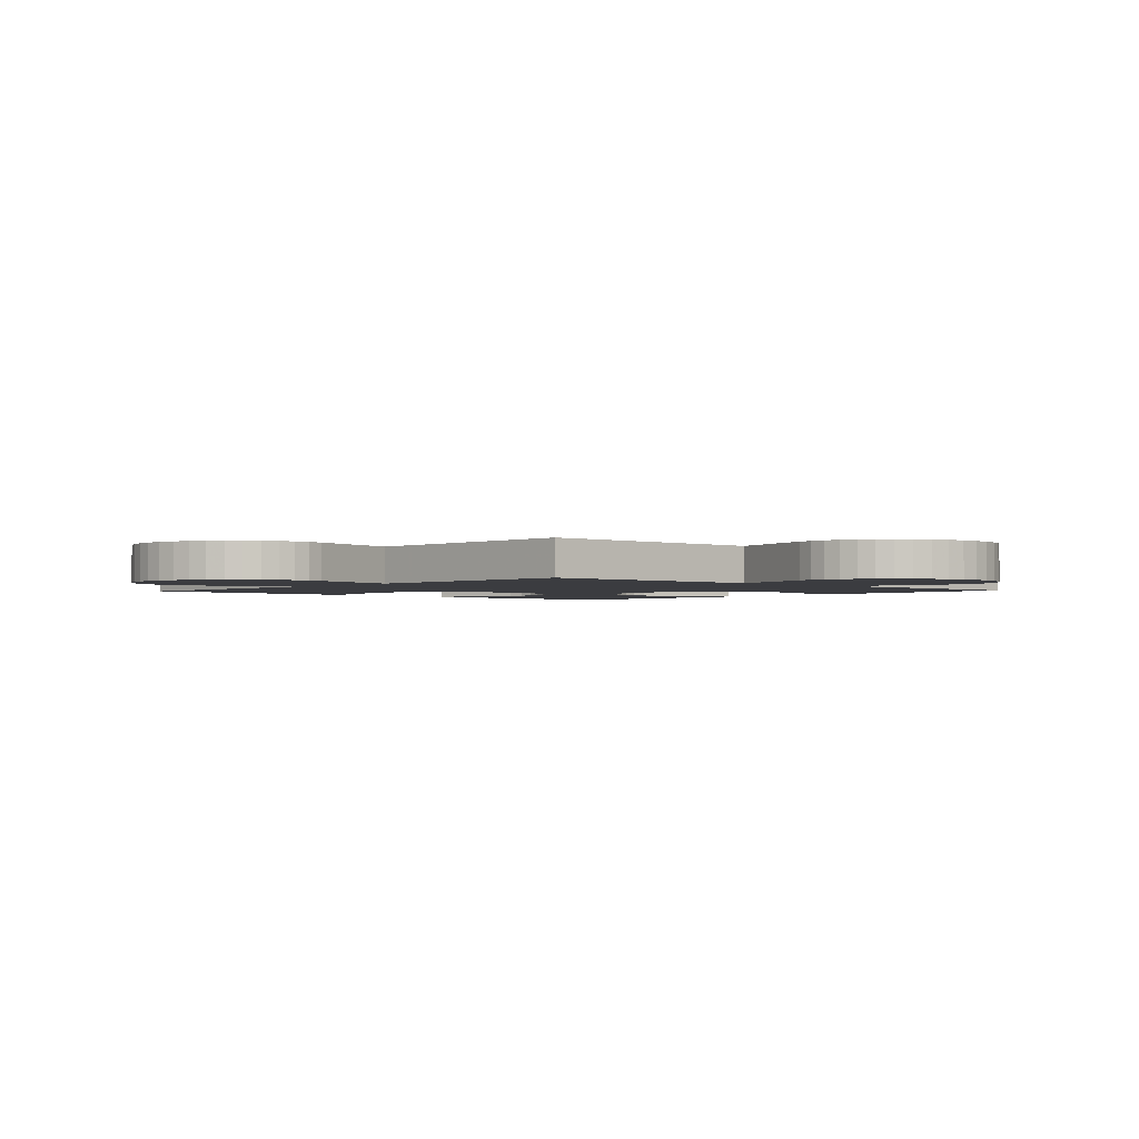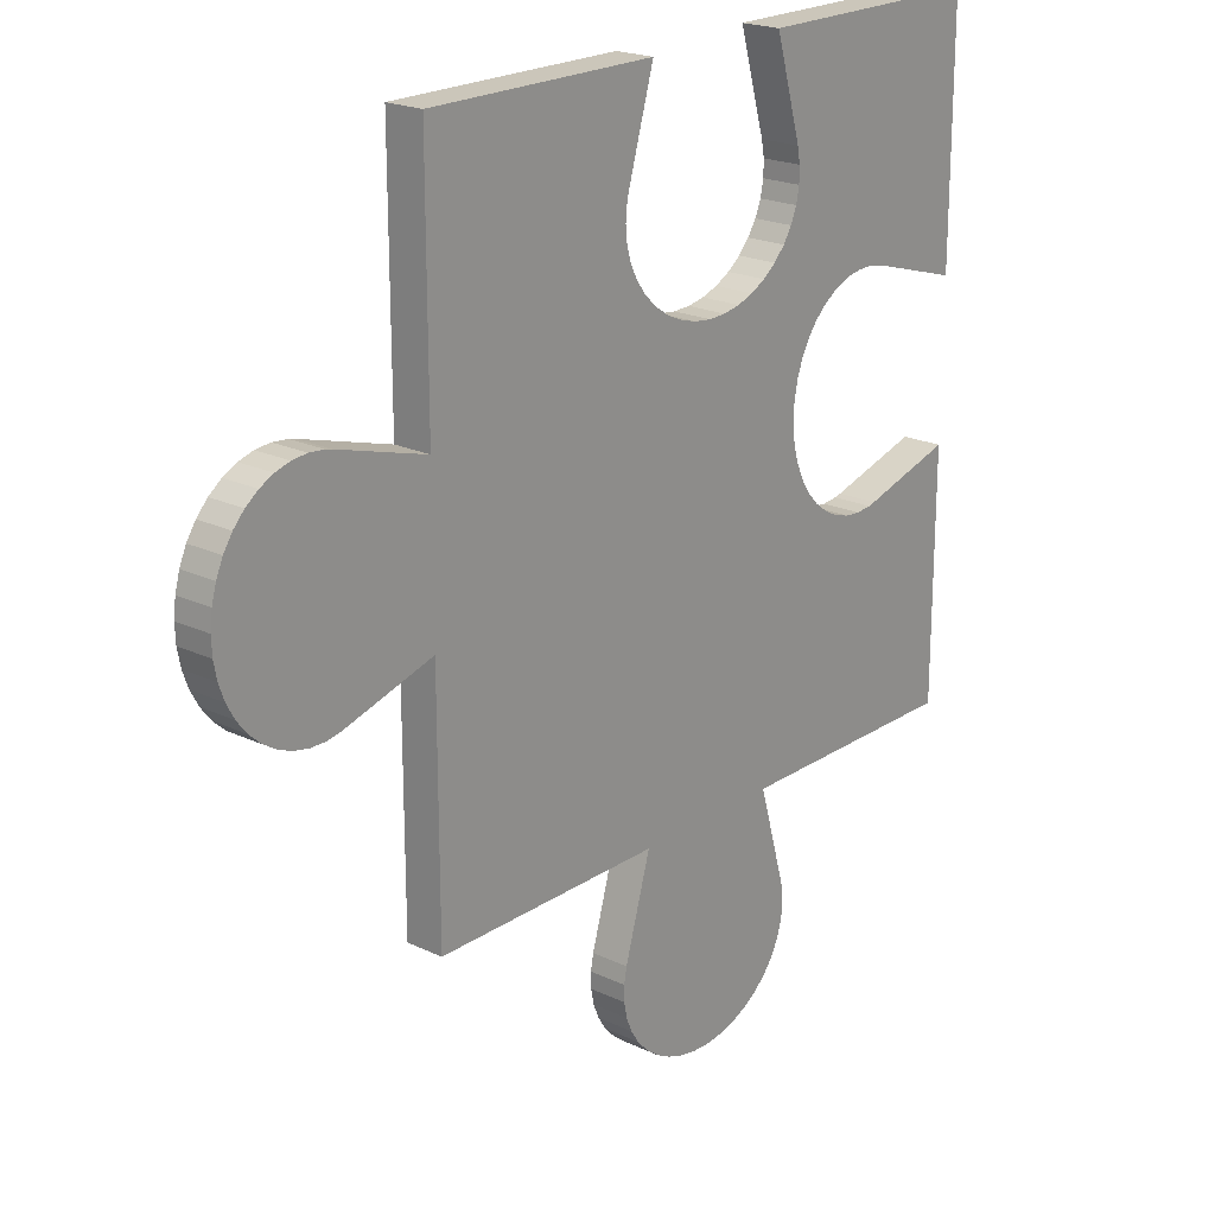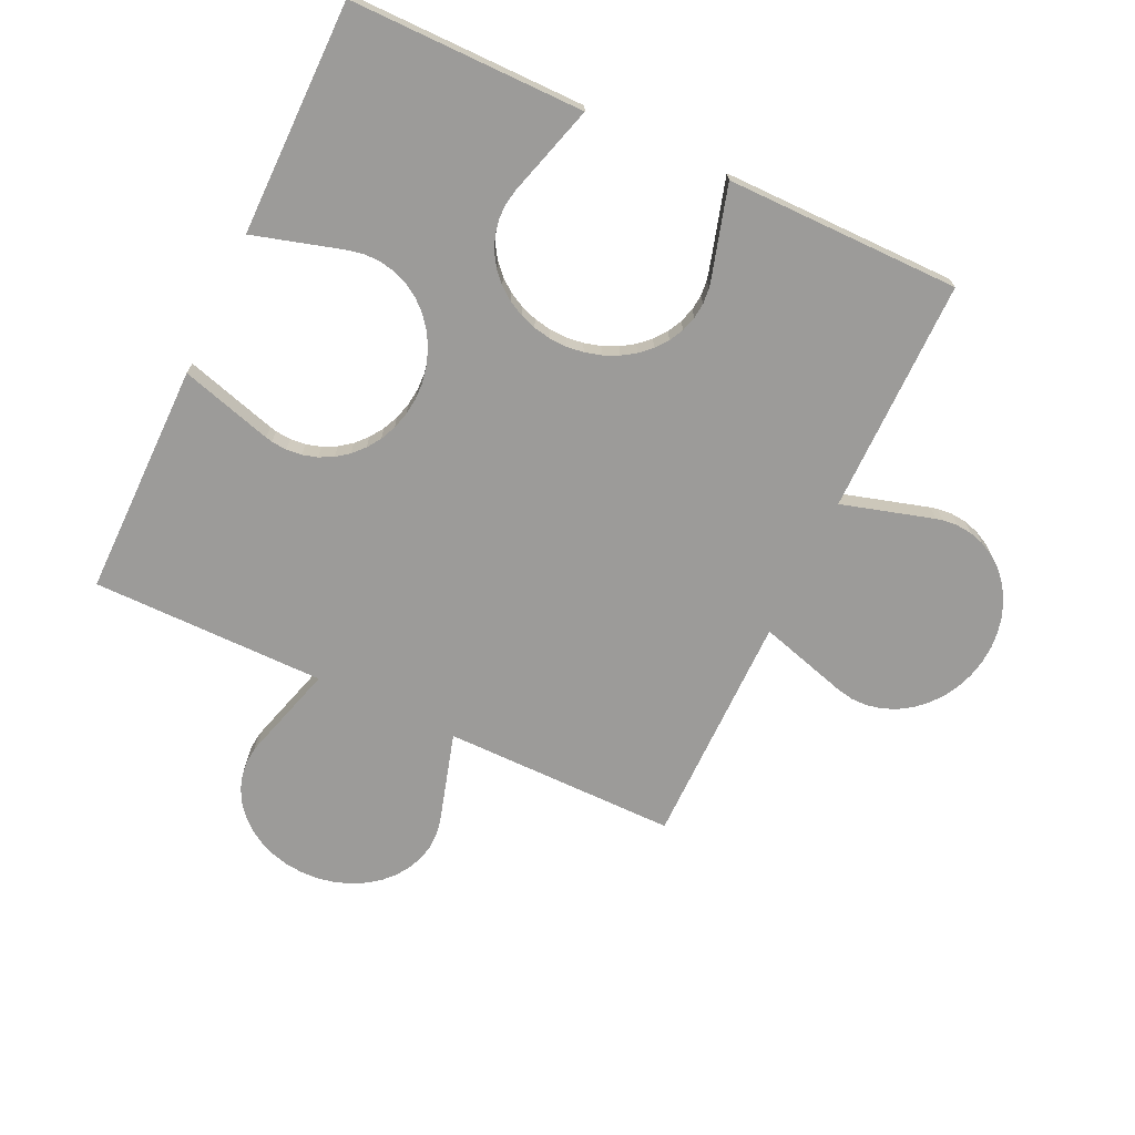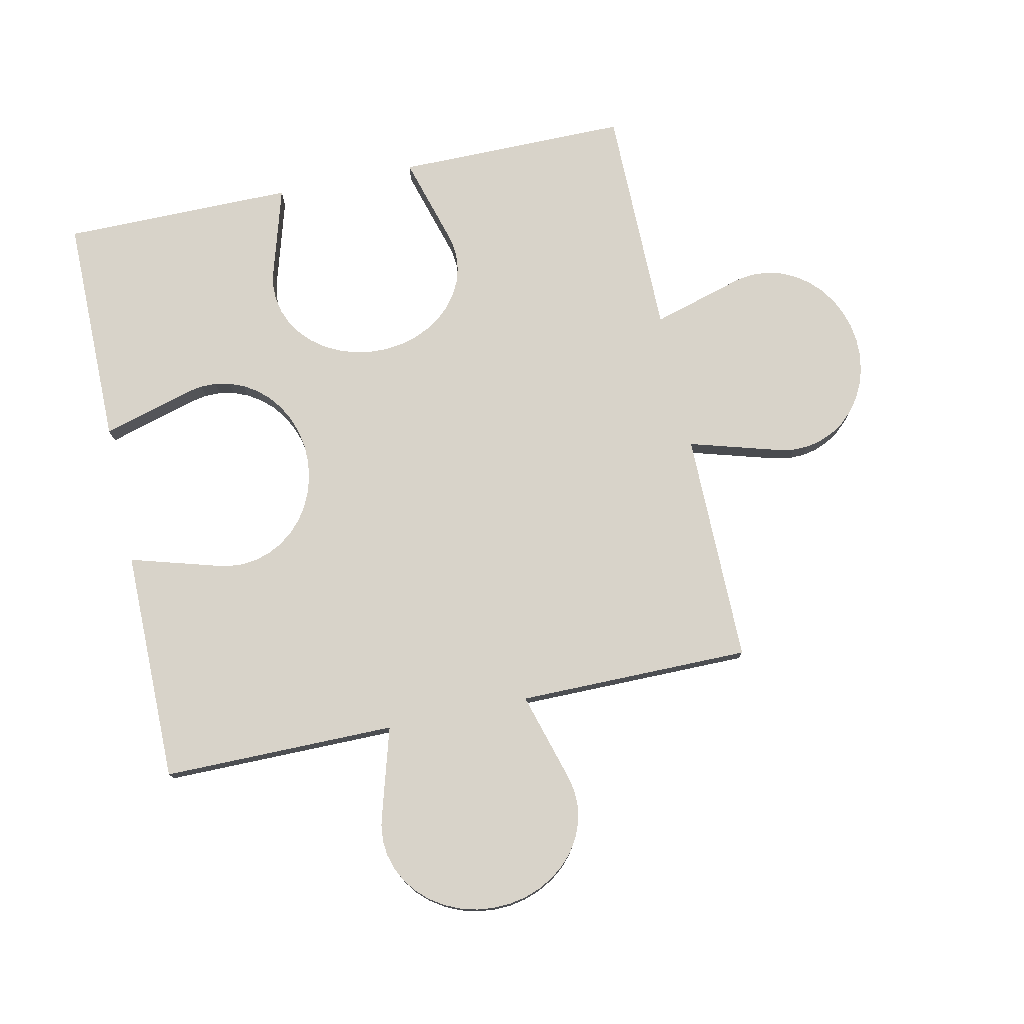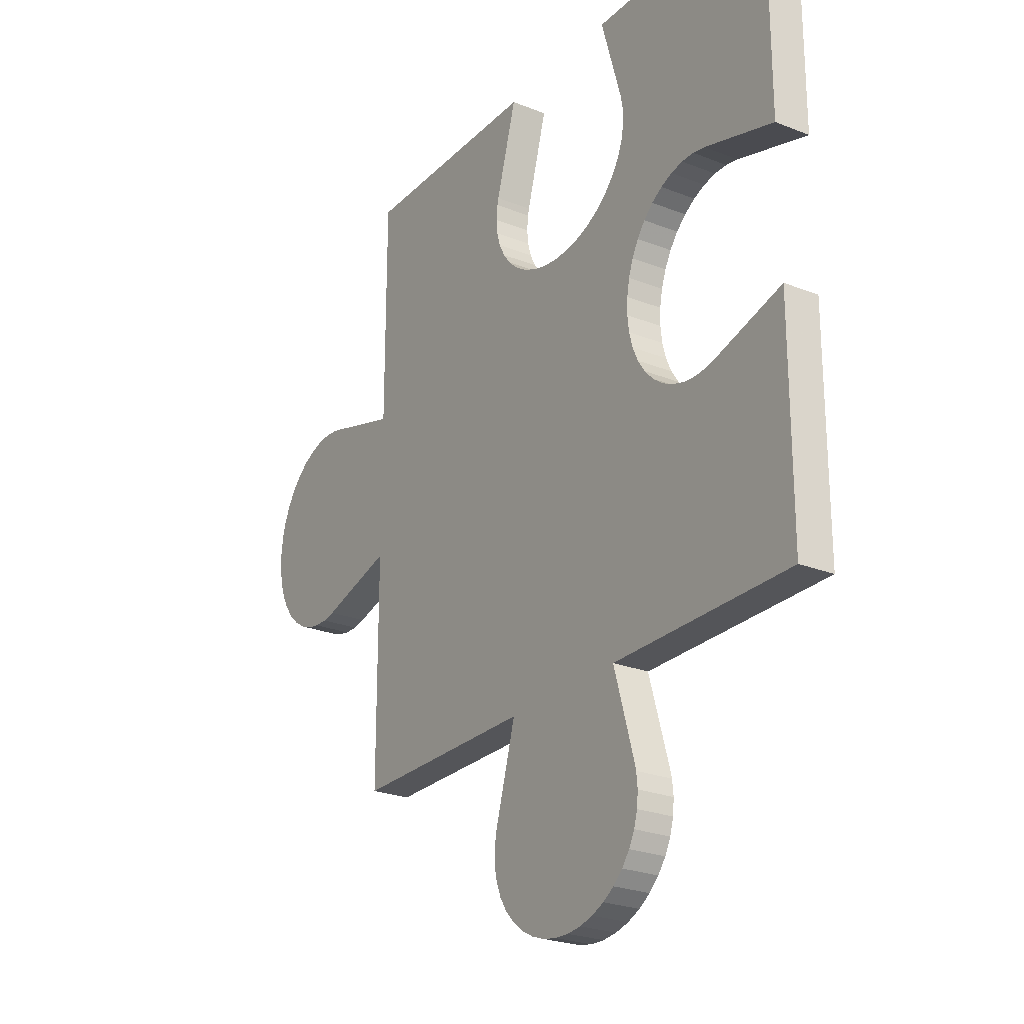
<metadata>
{"format":"obj","ext":"obj","renderer":"f3d","projection":"perspective","resolution":1024,"background":"white","views":[{"elev":-2.0,"azim":-42.6,"up":"+Z"},{"elev":21.1,"azim":-49.8,"up":"+Y"},{"elev":-69.7,"azim":154.8,"up":"+Z"},{"elev":76.0,"azim":-102.1,"up":"+Z"},{"elev":-24.8,"azim":57.2,"up":"+Y"}]}
</metadata>
<code>
o obj_0
v -37.5 		-52 		1.465e-14
v -37.5 		-52 		1
v -44.92 		-57.6 		1.714e-14
v -45.38 		-57.81 		1.723e-14
v -45.86 		-57.94 		1.729e-14
v -46.36 		-58 		1.732e-14
v -46.87 		-57.98 		1.731e-14
v -47.37 		-57.89 		1.727e-14
v -47.84 		-57.72 		1.72e-14
v -48.27 		-57.49 		1.709e-14
v -48.66 		-57.19 		1.696e-14
v -48.98 		-56.84 		1.681e-14
v -49.23 		-56.45 		1.663e-14
v -49.41 		-56.03 		1.644e-14
v -49.49 		-55.58 		1.625e-14
v -49.5 		-55.13 		1.605e-14
v -49.42 		-54.69 		1.585e-14
v -46.13 		-39.98 		9.319e-15
v -47.14 		-39.94 		9.301e-15
v -43.5 		-55.33 		1.614e-14
v -43.54 		-55.78 		1.634e-14
v -43.67 		-56.22 		1.653e-14
v -43.88 		-56.63 		1.671e-14
v -44.16 		-57.01 		1.688e-14
v -44.51 		-57.33 		1.702e-14
v -46.64 		-40 		9.327e-15
v -46.64 		-40 		1
v -47.63 		-39.81 		9.241e-15
v -43.59 		-54.69 		1.585e-14
v -43.54 		-54.88 		1.594e-14
v -48.64 		-52 		1.465e-14
v -48.64 		-52 		1
v -49.33 		-38.22 		1
v -44.37 		-52 		1.465e-14
v -41.28 		-45.96 		1
v -41.72 		-45.83 		1
v -43.39 		-42.13 		1
v -43.5 		-37.59 		1
v -44.37 		-52 		1
v -40.84 		-46 		1
v -55.5 		-52 		1
v -45.16 		-39.73 		1
v -55.5 		-52 		1.465e-14
v -45.63 		-39.89 		1
v -44.36 		-34 		6.661e-15
v -46.13 		-39.98 		1
v -43.48 		-42.63 		1
v -45.16 		-39.73 		9.204e-15
v -43.5 		-43.14 		1
v -47.14 		-39.94 		1
v -49.5 		-37.34 		8.142e-15
v -43.44 		-43.64 		1
v -55.5 		-34 		6.661e-15
v -47.63 		-39.81 		1
v -40.63 		-40 		9.325e-15
v -43.31 		-44.13 		1
v -43.39 		-42.13 		1.027e-14
v -43.48 		-42.63 		1.049e-14
v -43.5 		-37.13 		8.053e-15
v -37.5 		-34 		6.661e-15
v -37.5 		-40.86 		1
v -49.5 		-37.34 		1
v -43.5 		-43.14 		1.072e-14
v -37.5 		-40.86 		9.708e-15
v -55.5 		-34 		1
v -43.44 		-43.64 		1.094e-14
v -43.5 		-37.59 		8.253e-15
v -43.31 		-44.13 		1.116e-14
v -43.5 		-37.13 		1
v -37.5 		-45.13 		1.16e-14
v -37.5 		-45.13 		1
v -43.58 		-36.69 		7.855e-15
v -43.58 		-36.69 		1
v -44.36 		-34 		1
v -40.84 		-46 		1.199e-14
v -37.5 		-34 		1
v -61.31 		-41.88 		1
v -61.31 		-41.88 		1.016e-14
v -61.44 		-42.36 		1.037e-14
v -61.44 		-42.36 		1
v -49.46 		-37.79 		8.342e-15
v -49.46 		-37.79 		1
v -61.5 		-42.86 		1.06e-14
v -61.5 		-42.86 		1
v -61.48 		-43.37 		1.082e-14
v -61.48 		-43.37 		1
v -49.46 		-36.89 		1
v -49.46 		-36.89 		7.943e-15
v -49.41 		-36.69 		7.855e-15
v -49.41 		-36.69 		1
v -61.39 		-43.87 		1.104e-14
v -61.39 		-43.87 		1
v -48.63 		-34 		6.661e-15
v -48.63 		-34 		1
v -43.59 		-38.03 		8.451e-15
v -43.59 		-38.03 		1
v -43.77 		-38.45 		8.639e-15
v -58.63 		-46 		1
v -43.77 		-38.45 		1
v -58.63 		-46 		1.199e-14
v -58.19 		-45.92 		1.195e-14
v -58.19 		-45.92 		1
v -44.02 		-38.85 		8.813e-15
v -44.02 		-38.85 		1
v -44.34 		-39.2 		8.969e-15
v -44.34 		-39.2 		1
v -61.22 		-44.34 		1
v -55.5 		-45.14 		1.161e-14
v -61.22 		-44.34 		1.125e-14
v -44.72 		-39.49 		9.1e-15
v -55.5 		-40.87 		9.713e-15
v -60.99 		-44.78 		1.145e-14
v -44.72 		-39.49 		1
v -60.99 		-44.78 		1
v -60.69 		-45.16 		1.162e-14
v -60.69 		-45.16 		1
v -48.08 		-39.61 		9.15e-15
v -48.08 		-39.61 		1
v -60.34 		-45.48 		1.176e-14
v -60.34 		-45.48 		1
v -48.49 		-39.34 		9.031e-15
v -48.49 		-39.34 		1
v -59.95 		-45.73 		1.187e-14
v -59.95 		-45.73 		1
v -59.08 		-46 		1
v -48.84 		-39.01 		8.886e-15
v -59.08 		-46 		1.199e-14
v -48.84 		-39.01 		1
v -59.53 		-45.91 		1.195e-14
v -59.53 		-45.91 		1
v -49.12 		-38.63 		8.719e-15
v -49.12 		-38.63 		1
v -49.33 		-38.22 		8.536e-15
v -58.19 		-40.09 		9.366e-15
v -45.63 		-39.89 		9.278e-15
v -58.19 		-40.09 		1
v -58.83 		-40 		9.326e-15
v -58.83 		-40 		1
v -58.38 		-40.04 		1
v -58.38 		-40.04 		9.345e-15
v -59.28 		-40.04 		9.345e-15
v -59.28 		-40.04 		1
v -59.72 		-40.17 		9.402e-15
v -59.72 		-40.17 		1
v -60.13 		-40.38 		9.494e-15
v -60.13 		-40.38 		1
v -60.51 		-40.66 		9.62e-15
v -60.51 		-40.66 		1
v -40.63 		-40 		1
v -60.83 		-41.01 		9.776e-15
v -60.83 		-41.01 		1
v -47.84 		-57.72 		1
v -47.37 		-57.89 		1
v -46.87 		-57.98 		1
v -46.36 		-58 		1
v -45.86 		-57.94 		1
v -45.38 		-57.81 		1
v -61.1 		-41.42 		9.957e-15
v -44.92 		-57.6 		1
v -61.1 		-41.42 		1
v -49.42 		-54.69 		1
v -49.5 		-55.13 		1
v -49.49 		-55.58 		1
v -49.41 		-56.03 		1
v -49.23 		-56.45 		1
v -48.98 		-56.84 		1
v -48.66 		-57.19 		1
v -48.27 		-57.49 		1
v -44.51 		-57.33 		1
v -44.16 		-57.01 		1
v -43.88 		-56.63 		1
v -43.67 		-56.22 		1
v -43.54 		-55.78 		1
v -43.5 		-55.33 		1
v -43.54 		-54.88 		1
v -43.59 		-54.69 		1
v -40.19 		-40.08 		9.361e-15
v -40.38 		-45.96 		1.197e-14
v -40.19 		-45.91 		1.195e-14
v -43.23 		-41.66 		1.006e-14
v -41.09 		-40 		9.327e-15
v -41.53 		-40.09 		9.367e-15
v -55.5 		-45.14 		1
v -41.95 		-40.27 		9.444e-15
v -55.5 		-40.87 		1
v -42.35 		-40.52 		9.555e-15
v -40.19 		-40.08 		1
v -40.19 		-45.91 		1
v -42.7 		-40.84 		9.698e-15
v -40.38 		-45.96 		1
v -42.99 		-41.22 		9.869e-15
v -43.11 		-44.58 		1.136e-14
v -42.84 		-44.99 		1.154e-14
v -42.51 		-45.34 		1.17e-14
v -42.13 		-45.62 		1.182e-14
v -41.72 		-45.83 		1.192e-14
v -41.28 		-45.96 		1.197e-14
v -43.23 		-41.66 		1
v -41.53 		-40.09 		1
v -41.09 		-40 		1
v -41.95 		-40.27 		1
v -42.35 		-40.52 		1
v -42.7 		-40.84 		1
v -42.99 		-41.22 		1
v -43.11 		-44.58 		1
v -42.84 		-44.99 		1
v -42.51 		-45.34 		1
v -42.13 		-45.62 		1
g group_15277357
f 2 39 1
f 3 4 5
f 3 5 6
f 3 6 7
f 3 7 8
f 3 8 9
f 3 9 10
f 3 10 11
f 3 11 12
f 3 12 13
f 3 13 14
f 3 14 15
f 3 15 16
f 3 16 17
f 22 31 21
f 23 31 22
f 24 31 23
f 25 31 24
f 3 31 25
f 29 30 31
f 30 20 31
f 21 31 20
f 31 32 41
f 3 17 31
f 34 1 39
f 31 41 43
f 208 39 36
f 36 39 35
f 19 31 28
f 42 44 37
f 56 52 32
f 81 111 51
f 183 32 118
f 55 181 60
f 72 60 59
f 31 18 63
f 87 65 62
f 61 64 60
f 61 60 76
f 67 38 69
f 67 69 59
f 68 192 31
f 2 1 70
f 2 70 71
f 72 73 74
f 72 74 45
f 73 72 59
f 73 59 69
f 77 78 79
f 77 79 80
f 31 194 34
f 196 197 34
f 178 1 75
f 79 83 84
f 79 84 80
f 82 81 51
f 82 51 62
f 83 85 86
f 83 86 84
f 18 31 26
f 87 88 89
f 87 89 90
f 91 92 86
f 91 86 85
f 88 87 62
f 88 62 51
f 92 91 109
f 26 31 19
f 90 89 93
f 90 93 94
f 48 57 135
f 38 67 96
f 95 96 67
f 97 99 96
f 97 96 95
f 98 100 101
f 98 101 102
f 103 104 99
f 103 99 97
f 121 117 108
f 135 57 18
f 110 180 48
f 58 18 57
f 63 18 58
f 31 63 66
f 66 68 31
f 196 34 195
f 105 106 104
f 105 104 103
f 110 113 106
f 110 106 105
f 107 109 112
f 107 112 114
f 53 51 111
f 111 126 108
f 43 108 31
f 48 113 110
f 112 115 116
f 112 116 114
f 59 60 67
f 67 60 181
f 117 118 54
f 117 54 28
f 115 119 120
f 115 120 116
f 60 72 45
f 121 122 118
f 121 118 117
f 119 123 124
f 119 124 120
f 125 127 100
f 125 100 98
f 126 128 122
f 126 122 121
f 206 32 207
f 56 32 205
f 52 49 32
f 123 129 130
f 123 130 124
f 128 126 131
f 128 131 132
f 129 127 125
f 129 125 130
f 132 131 133
f 132 133 33
f 71 188 2
f 35 39 40
f 207 39 208
f 2 40 39
f 107 92 109
f 81 82 133
f 33 133 82
f 135 44 42
f 135 42 48
f 50 32 27
f 18 46 44
f 18 44 135
f 137 138 139
f 137 139 140
f 54 118 32
f 139 136 134
f 139 134 140
f 18 26 46
f 27 46 26
f 141 142 138
f 141 138 137
f 27 26 50
f 19 50 26
f 143 144 142
f 143 142 141
f 34 29 31
f 28 54 50
f 28 50 19
f 145 146 144
f 145 144 143
f 48 42 113
f 147 148 146
f 147 146 145
f 69 38 76
f 199 200 38
f 150 151 148
f 150 148 147
f 158 160 151
f 158 151 150
f 85 100 91
f 147 145 100
f 154 161 153
f 155 161 154
f 156 161 155
f 157 161 156
f 159 161 157
f 169 161 159
f 152 153 161
f 162 163 161
f 164 161 163
f 165 161 164
f 166 161 165
f 167 161 166
f 168 161 167
f 152 161 168
f 74 76 45
f 60 45 76
f 53 94 93
f 94 53 65
f 174 161 173
f 172 173 161
f 171 172 161
f 170 171 161
f 175 161 174
f 176 161 175
f 83 79 100
f 127 129 100
f 123 100 129
f 91 100 109
f 119 100 123
f 115 100 119
f 112 100 115
f 109 100 112
f 169 170 161
f 84 86 92
f 84 92 80
f 39 32 176
f 32 161 176
f 161 17 16
f 161 16 162
f 140 100 137
f 141 137 100
f 143 141 100
f 145 143 100
f 158 150 100
f 78 158 100
f 79 78 100
f 134 100 140
f 150 147 100
f 83 100 85
f 101 100 134
f 168 10 9
f 168 9 152
f 111 108 134
f 101 134 108
f 95 67 182
f 156 5 4
f 156 4 157
f 125 136 130
f 130 136 124
f 124 136 120
f 120 136 116
f 116 136 114
f 114 136 107
f 98 136 125
f 102 136 98
f 167 11 10
f 167 10 168
f 155 6 5
f 155 5 156
f 55 60 177
f 64 177 60
f 178 179 1
f 70 1 179
f 167 166 12
f 167 12 11
f 144 92 142
f 146 92 144
f 148 92 146
f 151 92 148
f 160 92 151
f 77 92 160
f 80 92 77
f 138 142 92
f 107 136 92
f 138 92 139
f 166 165 13
f 166 13 12
f 183 136 102
f 15 163 162
f 15 162 16
f 139 92 136
f 185 136 183
f 97 95 182
f 165 164 14
f 165 14 13
f 76 200 149
f 97 182 184
f 186 97 184
f 154 7 6
f 154 6 155
f 189 105 186
f 191 110 189
f 164 163 15
f 164 15 14
f 40 2 190
f 61 76 187
f 149 187 76
f 57 48 180
f 180 110 191
f 153 8 7
f 153 7 154
f 158 78 160
f 77 160 78
f 9 8 153
f 9 153 152
f 183 102 108
f 101 108 102
f 159 3 169
f 193 31 192
f 111 134 185
f 136 185 134
f 53 111 65
f 4 3 159
f 4 159 157
f 195 34 194
f 43 41 108
f 183 108 41
f 197 75 34
f 174 20 30
f 174 30 175
f 30 29 176
f 30 176 175
f 65 111 185
f 1 34 75
f 193 194 31
f 173 21 20
f 173 20 174
f 172 22 21
f 172 21 173
f 200 55 149
f 171 23 22
f 171 22 172
f 170 24 23
f 170 23 171
f 187 177 64
f 187 64 61
f 169 25 24
f 169 24 170
f 178 190 188
f 178 188 179
f 3 25 169
f 161 32 31
f 161 31 17
f 190 178 40
f 75 40 178
f 29 34 39
f 29 39 176
f 49 47 46
f 27 32 46
f 44 46 37
f 47 37 46
f 49 46 32
f 50 54 32
f 39 207 32
f 177 187 149
f 177 149 55
f 185 183 128
f 122 128 183
f 41 32 183
f 179 188 71
f 179 71 70
f 96 199 38
f 198 57 180
f 69 76 73
f 74 73 76
f 199 182 181
f 199 181 200
f 65 185 62
f 82 62 185
f 90 65 87
f 201 184 182
f 201 182 199
f 94 65 90
f 200 181 55
f 99 104 202
f 202 186 184
f 202 184 201
f 203 202 106
f 104 106 202
f 203 189 186
f 203 186 202
f 113 203 106
f 204 191 189
f 204 189 203
f 122 183 118
f 198 180 191
f 198 191 204
f 132 33 185
f 33 82 185
f 128 132 185
f 51 53 88
f 205 192 68
f 205 68 56
f 88 53 89
f 93 89 53
f 181 182 67
f 206 193 192
f 206 192 205
f 103 186 105
f 97 186 103
f 207 194 193
f 207 193 206
f 105 189 110
f 194 207 208
f 194 208 195
f 31 108 117
f 28 31 117
f 195 208 36
f 195 36 196
f 121 108 126
f 190 2 188
f 196 36 35
f 196 35 197
f 111 133 131
f 131 126 111
f 37 57 198
f 133 111 81
f 197 35 40
f 197 40 75
f 76 38 200
f 47 58 57
f 47 57 37
f 96 99 199
f 202 201 99
f 201 199 99
f 58 47 49
f 58 49 63
f 37 198 42
f 204 113 198
f 203 113 204
f 42 198 113
f 52 66 63
f 52 63 49
f 205 32 206
f 66 52 56
f 66 56 68

</code>
